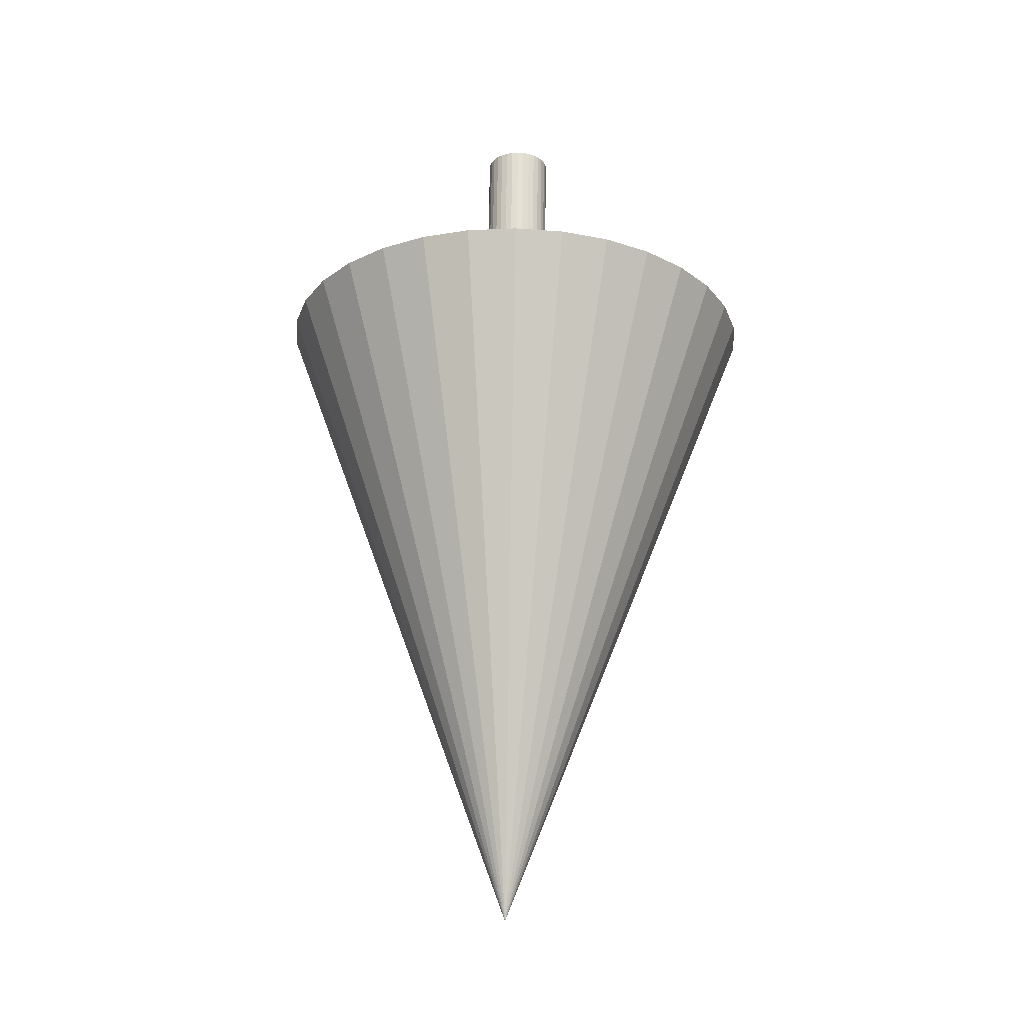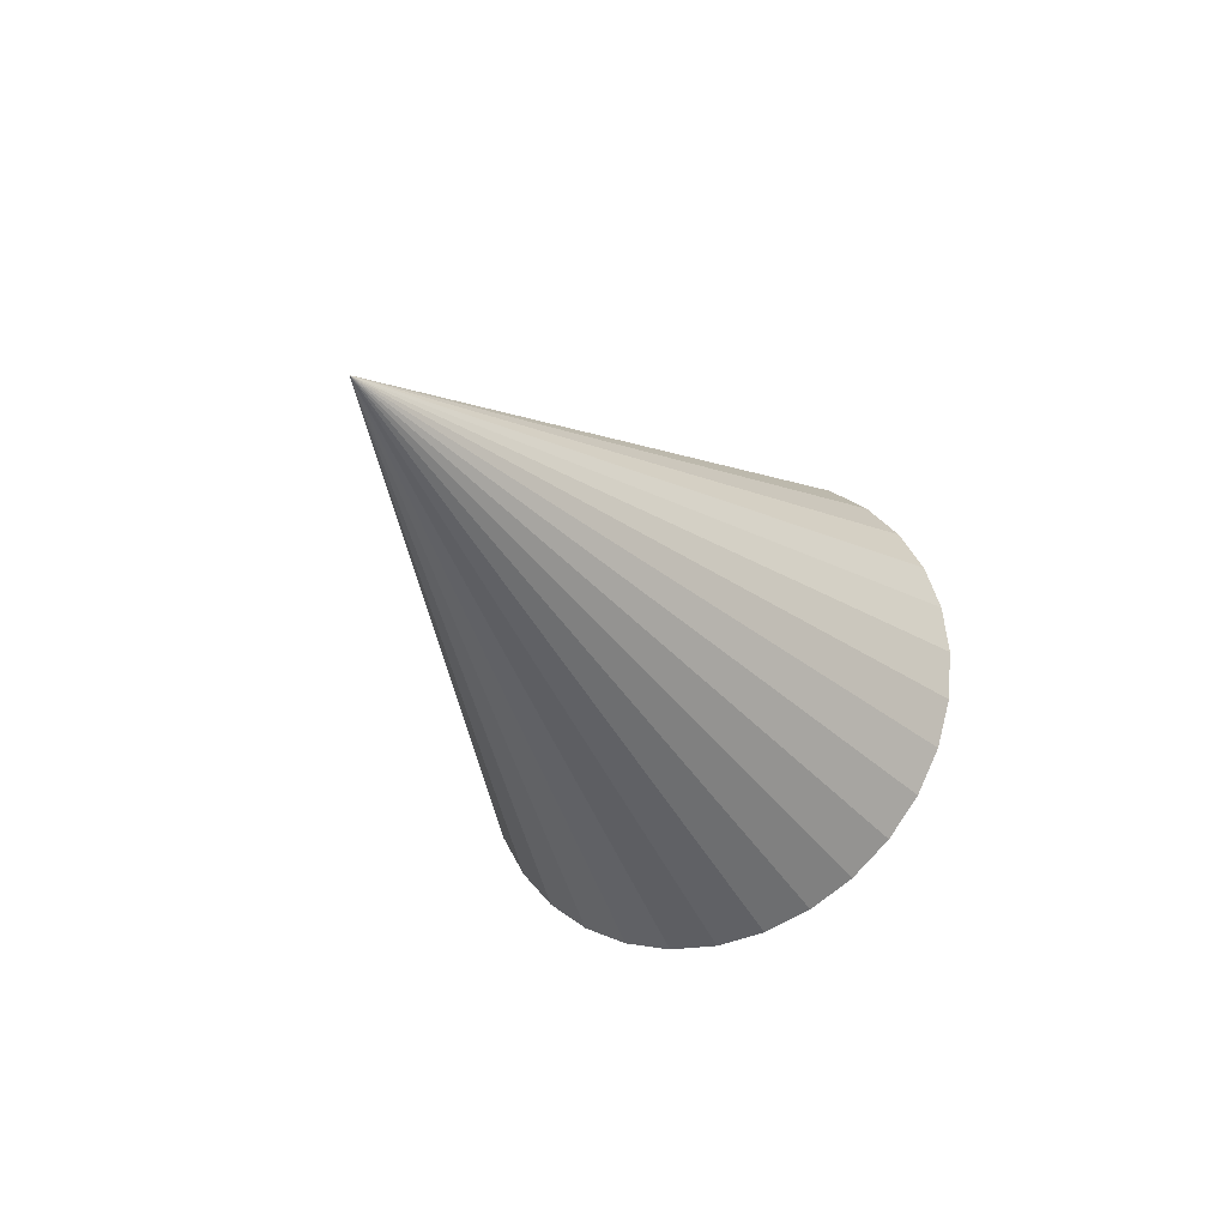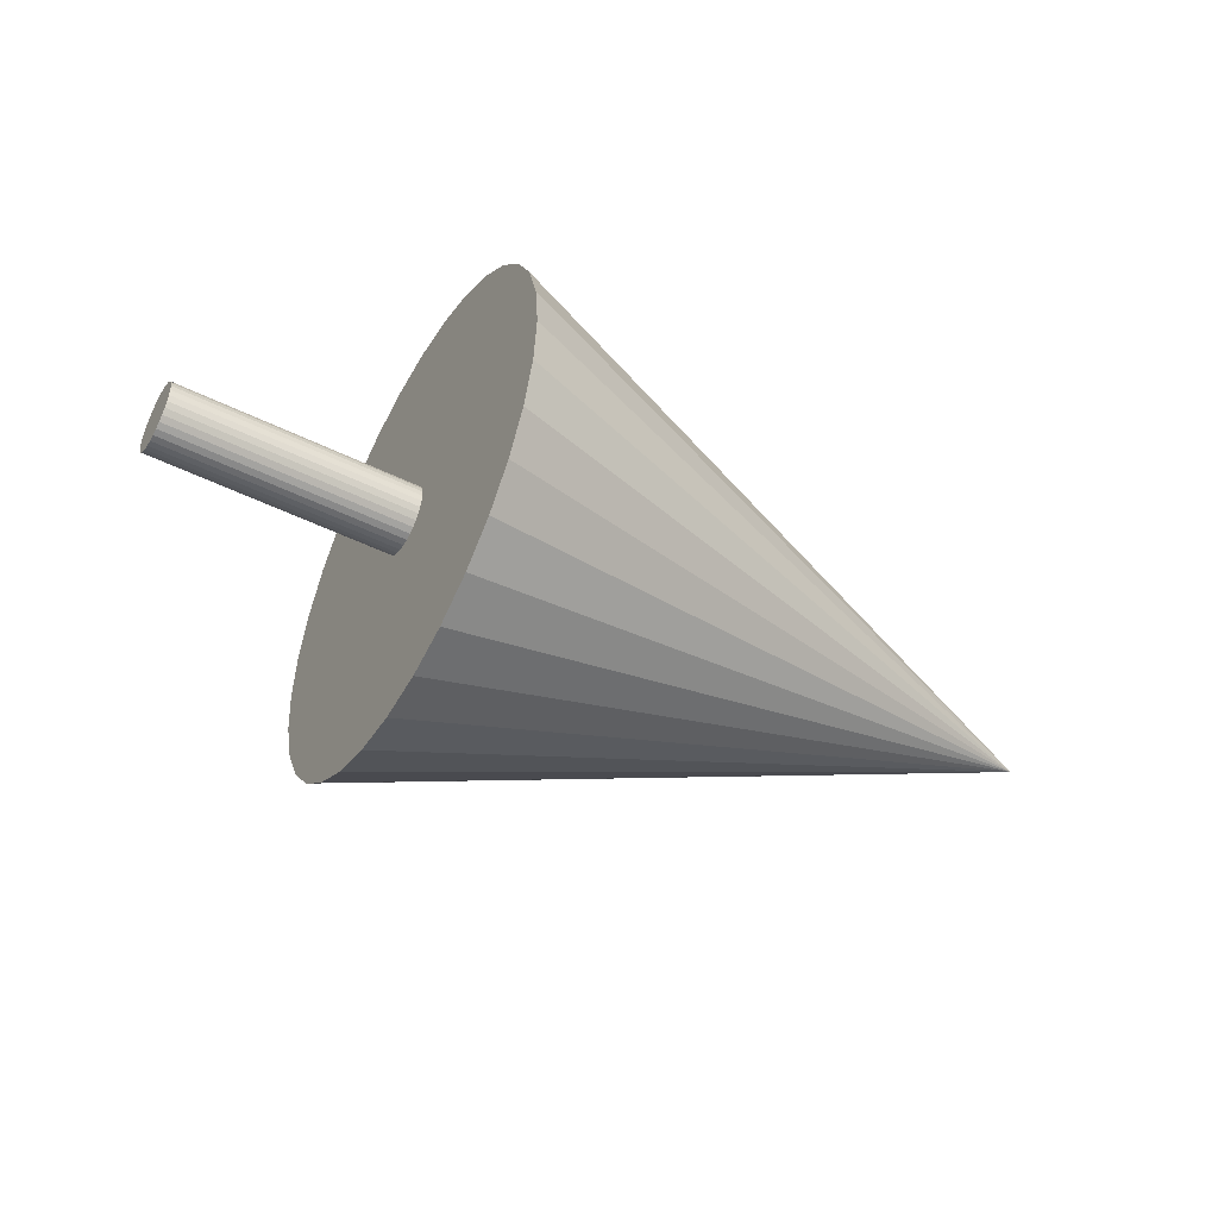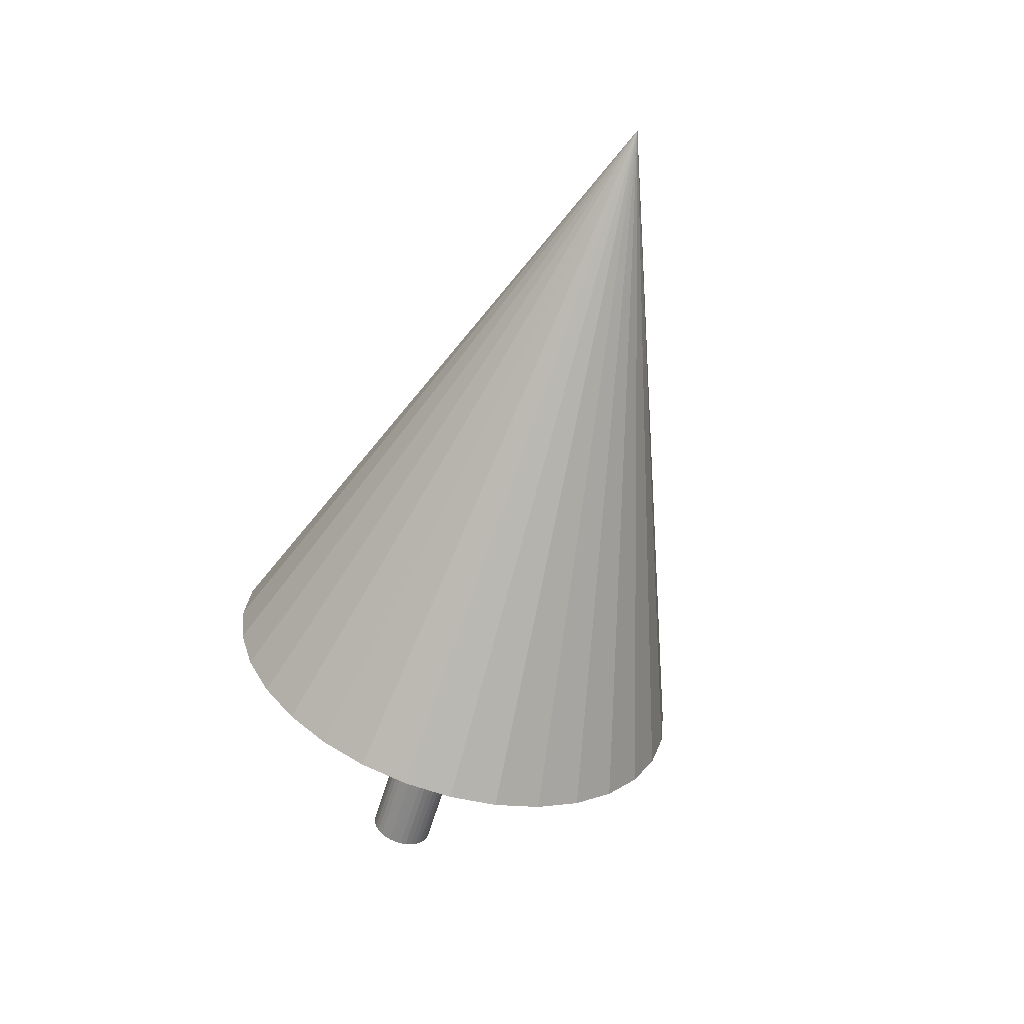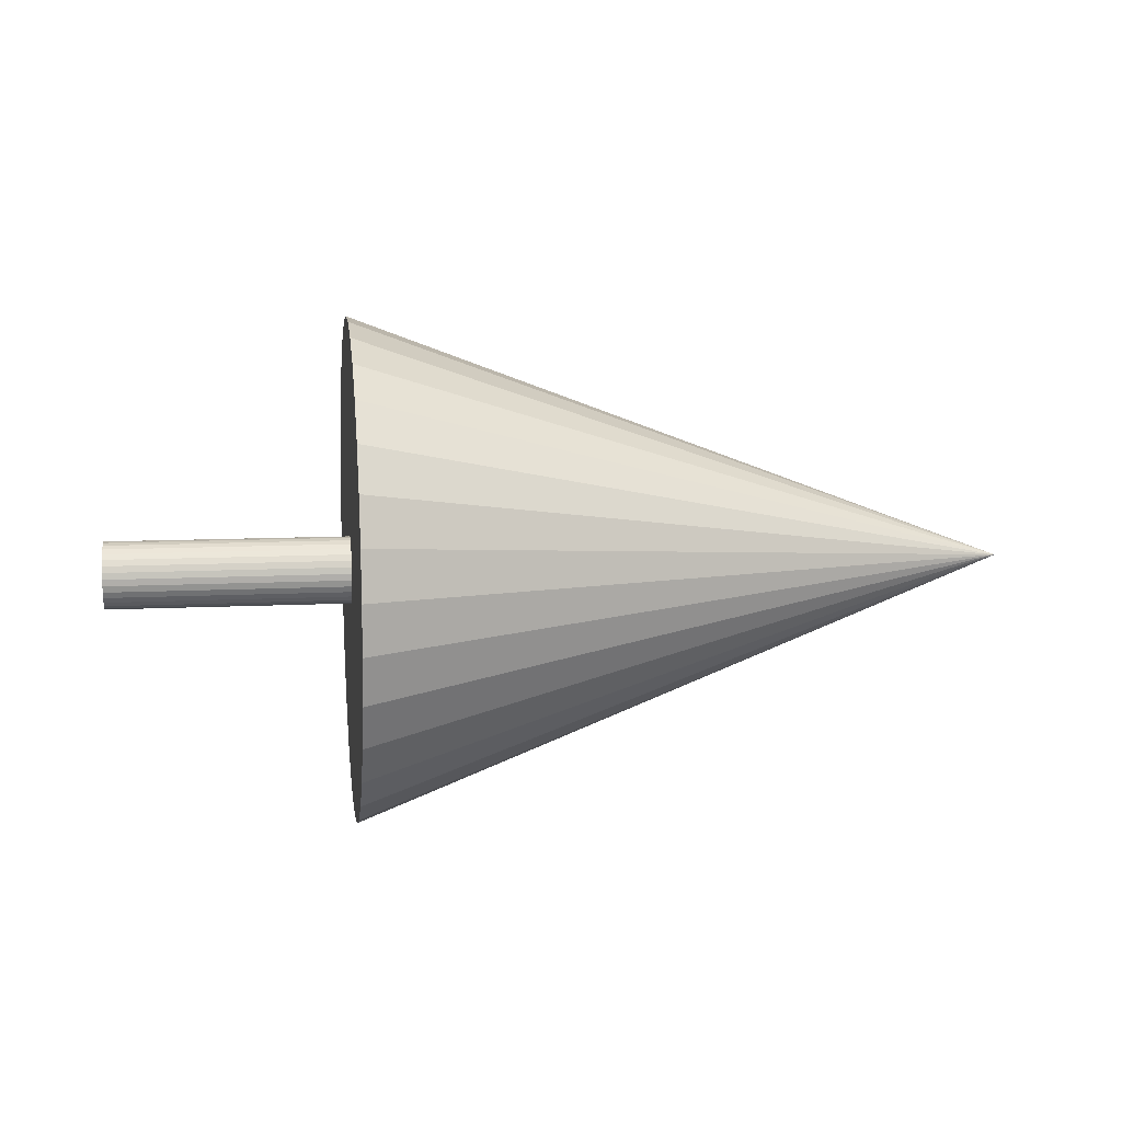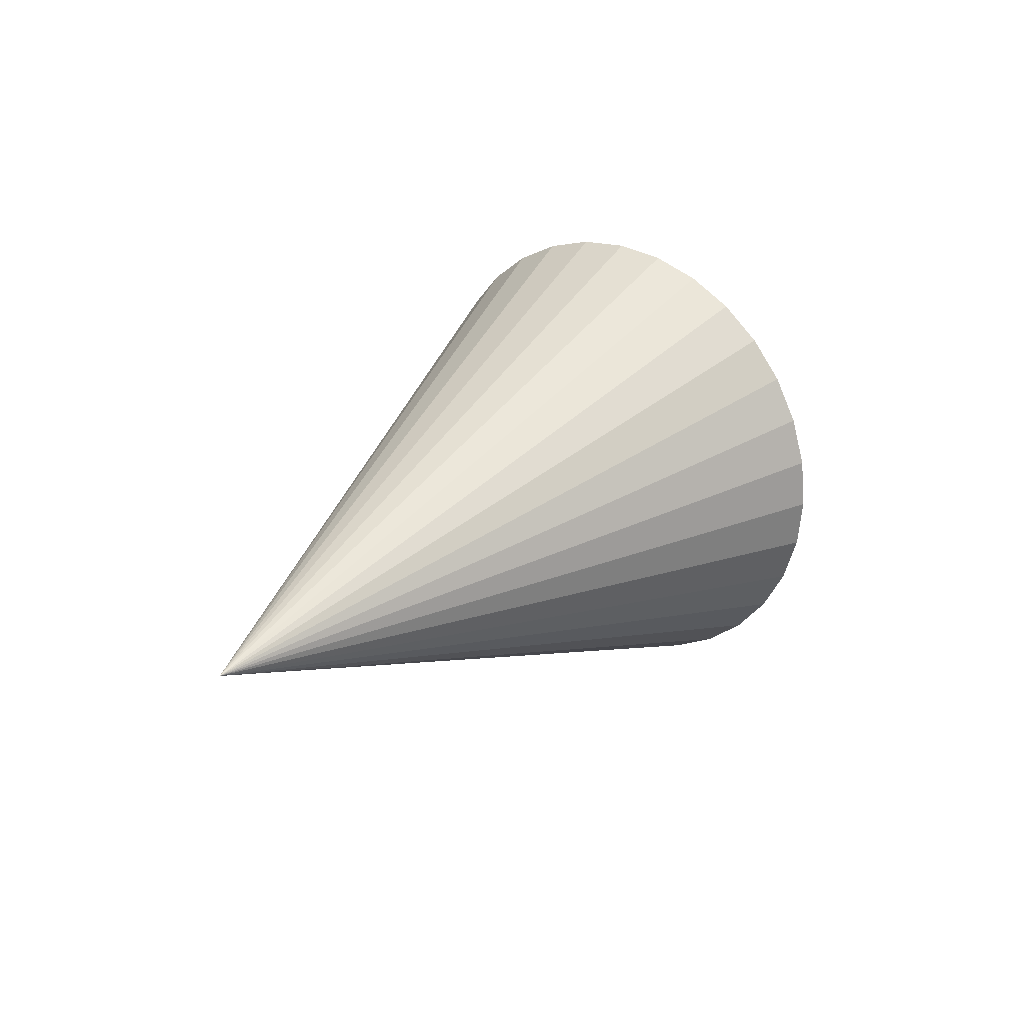
<metadata>
{"format":"obj","ext":"obj","renderer":"f3d","projection":"perspective","resolution":1024,"background":"white","views":[{"elev":64.9,"azim":90.9,"up":"+Y"},{"elev":-28.9,"azim":116.8,"up":"+Y"},{"elev":-47.9,"azim":-30.3,"up":"+Z"},{"elev":-61.3,"azim":72.3,"up":"+Z"},{"elev":18.2,"azim":-7.6,"up":"+Y"},{"elev":25.5,"azim":125.9,"up":"+Z"}]}
</metadata>
<code>
o Cylinder
v -0.08226 0.001572 -0.08228
v 0.08226 -0.001572 -0.08228
v -0.08257 -0.01448 -0.0807
v 0.08196 -0.01762 -0.0807
v -0.08287 -0.02991 -0.07602
v 0.08166 -0.03305 -0.07602
v -0.08314 -0.04413 -0.06841
v 0.08139 -0.04728 -0.06841
v -0.08338 -0.0566 -0.05818
v 0.08115 -0.05974 -0.05818
v -0.08357 -0.06683 -0.04571
v 0.08096 -0.06997 -0.04571
v -0.08372 -0.07443 -0.03149
v 0.08081 -0.07757 -0.03149
v -0.08381 -0.07911 -0.01605
v 0.08072 -0.08225 -0.01605
v -0.08384 -0.08069 -0
v 0.08069 -0.08384 -0
v -0.08381 -0.07911 0.01605
v 0.08072 -0.08225 0.01605
v -0.08372 -0.07443 0.03149
v 0.08081 -0.07757 0.03149
v -0.08357 -0.06683 0.04571
v 0.08096 -0.06997 0.04571
v -0.08338 -0.0566 0.05818
v 0.08115 -0.05974 0.05818
v -0.08314 -0.04413 0.06841
v 0.08139 -0.04728 0.06841
v -0.08287 -0.02991 0.07602
v 0.08166 -0.03305 0.07602
v -0.08257 -0.01448 0.0807
v 0.08196 -0.01762 0.0807
v -0.08226 0.001572 0.08228
v 0.08226 -0.001572 0.08228
v -0.08196 0.01762 0.0807
v 0.08257 0.01448 0.0807
v -0.08166 0.03305 0.07602
v 0.08287 0.02991 0.07602
v -0.08139 0.04728 0.06841
v 0.08314 0.04413 0.06841
v -0.08115 0.05974 0.05818
v 0.08338 0.0566 0.05818
v -0.08096 0.06997 0.04571
v 0.08357 0.06683 0.04571
v -0.08081 0.07757 0.03149
v 0.08372 0.07443 0.03149
v -0.08072 0.08226 0.01605
v 0.08381 0.07911 0.01605
v -0.08069 0.08384 -0
v 0.08384 0.08069 -0
v -0.08072 0.08225 -0.01605
v 0.08381 0.07911 -0.01605
v -0.08081 0.07757 -0.03149
v 0.08372 0.07443 -0.03149
v -0.08096 0.06997 -0.04571
v 0.08357 0.06683 -0.04571
v -0.08115 0.05974 -0.05818
v 0.08338 0.0566 -0.05818
v -0.08139 0.04728 -0.06841
v 0.08314 0.04413 -0.06841
v -0.08166 0.03305 -0.07602
v 0.08287 0.02991 -0.07602
v -0.08196 0.01762 -0.0807
v 0.08257 0.01448 -0.0807
v 0.4242 -0.02416 -0.0807
v 0.4245 -0.008113 -0.08228
v 0.4239 -0.03959 -0.07602
v 0.4236 -0.05382 -0.06841
v 0.4234 -0.06628 -0.05818
v 0.4232 -0.07651 -0.04571
v 0.423 -0.08411 -0.03149
v 0.423 -0.0888 -0.01605
v 0.4229 -0.09038 -0
v 0.423 -0.0888 0.01605
v 0.423 -0.08411 0.03149
v 0.4232 -0.07651 0.04571
v 0.4234 -0.06628 0.05818
v 0.4236 -0.05382 0.06841
v 0.4239 -0.03959 0.07602
v 0.4242 -0.02416 0.0807
v 0.4245 -0.008113 0.08228
v 0.4248 0.007935 0.0807
v 0.4251 0.02337 0.07602
v 0.4254 0.03759 0.06841
v 0.4256 0.05006 0.05818
v 0.4258 0.06029 0.04571
v 0.426 0.06789 0.03149
v 0.426 0.07257 0.01605
v 0.4261 0.07415 -0
v 0.426 0.07257 -0.01605
v 0.426 0.06789 -0.03149
v 0.4258 0.06029 -0.04571
v 0.4256 0.05006 -0.05818
v 0.4254 0.03759 -0.06841
v 0.4251 0.02337 -0.07602
v 0.4248 0.007935 -0.0807
v 0.5386 -0.02635 -0.0807
v 0.5389 -0.0103 -0.08228
v 0.5383 -0.04178 -0.07602
v 0.538 -0.056 -0.06841
v 0.5378 -0.06847 -0.05818
v 0.5376 -0.0787 -0.04571
v 0.5374 -0.0863 -0.03149
v 0.5374 -0.09098 -0.01605
v 0.5373 -0.09256 -0
v 0.5374 -0.09098 0.01605
v 0.5374 -0.0863 0.03149
v 0.5376 -0.0787 0.04571
v 0.5378 -0.06847 0.05818
v 0.538 -0.056 0.06841
v 0.5383 -0.04178 0.07602
v 0.5386 -0.02635 0.0807
v 0.5389 -0.0103 0.08228
v 0.5392 0.005749 0.0807
v 0.5395 0.02118 0.07602
v 0.5398 0.0354 0.06841
v 0.54 0.04787 0.05818
v 0.5402 0.0581 0.04571
v 0.5403 0.0657 0.03149
v 0.5404 0.07038 0.01605
v 0.5405 0.07196 -0
v 0.5404 0.07038 -0.01605
v 0.5403 0.0657 -0.03149
v 0.5402 0.0581 -0.04571
v 0.54 0.04787 -0.05818
v 0.5398 0.0354 -0.06841
v 0.5395 0.02118 -0.07602
v 0.5392 0.005749 -0.0807
v 0.5086 -0.009721 -0.6163
v 0.5109 0.1105 -0.6044
v -0.08226 0.001572 -0.08228
v 0.5131 0.2261 -0.5694
v -0.08257 -0.01448 -0.0807
v 0.5151 0.3326 -0.5124
v -0.08287 -0.02991 -0.07602
v 0.5169 0.426 -0.4358
v -0.08314 -0.04413 -0.06841
v 0.5184 0.5026 -0.3424
v -0.08338 -0.0566 -0.05818
v 0.5195 0.5595 -0.2358
v -0.08357 -0.06683 -0.04571
v 0.5201 0.5946 -0.1202
v -0.08372 -0.07443 -0.03149
v 0.5204 0.6064 -1e-06
v -0.08381 -0.07911 -0.01605
v 0.5201 0.5946 0.1202
v -0.08384 -0.08069 -0
v 0.5195 0.5595 0.2358
v -0.08381 -0.07911 0.01605
v 0.5184 0.5026 0.3424
v -0.08372 -0.07443 0.03149
v 0.5169 0.426 0.4358
v -0.08357 -0.06683 0.04571
v 0.5151 0.3326 0.5124
v -0.08338 -0.0566 0.05818
v 0.5131 0.2261 0.5694
v -0.08314 -0.04413 0.06841
v 0.5109 0.1105 0.6044
v -0.08287 -0.02991 0.07602
v 0.5086 -0.009721 0.6163
v -0.08257 -0.01448 0.0807
v 0.5063 -0.1299 0.6044
v -0.08226 0.001572 0.08228
v 0.5041 -0.2455 0.5694
v -0.08196 0.01762 0.0807
v 0.502 -0.352 0.5124
v -0.08166 0.03305 0.07602
v 0.5003 -0.4454 0.4358
v -0.08139 0.04728 0.06841
v 0.4988 -0.522 0.3424
v -0.08115 0.05974 0.05818
v 0.4977 -0.579 0.2358
v -0.08096 0.06997 0.04571
v 0.497 -0.614 0.1202
v -0.08081 0.07757 0.03149
v 0.4968 -0.6259 -0
v -0.08072 0.08226 0.01605
v 0.497 -0.614 -0.1202
v -0.08069 0.08384 -0
v 0.4977 -0.579 -0.2358
v -0.08072 0.08225 -0.01605
v 0.4988 -0.522 -0.3424
v -0.08081 0.07757 -0.03149
v 0.5003 -0.4454 -0.4358
v -0.08096 0.06997 -0.04571
v 0.502 -0.352 -0.5124
v -0.08115 0.05974 -0.05818
v 0.5041 -0.2455 -0.5694
v -0.08139 0.04728 -0.06841
v 2.139 -0.04089 -0
v -0.08166 0.03305 -0.07602
v 0.5063 -0.1299 -0.6044
v -0.08196 0.01762 -0.0807
v 0.08226 -0.001572 0
v 0.5086 -0.009721 -0
v -0.08226 0.001572 0
v 0.5389 -0.0103 0
f 1 2 4 3
f 3 4 6 5
f 5 6 8 7
f 7 8 10 9
f 9 10 12 11
f 11 12 14 13
f 13 14 16 15
f 15 16 18 17
f 17 18 20 19
f 19 20 22 21
f 21 22 24 23
f 23 24 26 25
f 25 26 28 27
f 27 28 30 29
f 29 30 32 31
f 31 32 34 33
f 33 34 36 35
f 35 36 38 37
f 37 38 40 39
f 39 40 42 41
f 41 42 44 43
f 43 44 46 45
f 45 46 48 47
f 47 48 50 49
f 49 50 52 51
f 51 52 54 53
f 53 54 56 55
f 55 56 58 57
f 57 58 60 59
f 59 60 62 61
f 18 16 72 73
f 61 62 64 63
f 63 64 2 1
f 1 3 5 7 9 11 13 15 17 19 21 23 25 27 29 31 33 35 37 39 41 43 45 47 49 51 53 55 57 59 61 63
f 73 72 104 105
f 36 34 81 82
f 54 52 90 91
f 10 8 68 69
f 28 26 77 78
f 46 44 86 87
f 64 62 95 96
f 20 18 73 74
f 38 36 82 83
f 56 54 91 92
f 12 10 69 70
f 30 28 78 79
f 48 46 87 88
f 4 2 66 65
f 2 64 96 66
f 22 20 74 75
f 40 38 83 84
f 58 56 92 93
f 14 12 70 71
f 32 30 79 80
f 50 48 88 89
f 6 4 65 67
f 24 22 75 76
f 42 40 84 85
f 60 58 93 94
f 16 14 71 72
f 34 32 80 81
f 52 50 89 90
f 8 6 67 68
f 26 24 76 77
f 44 42 85 86
f 62 60 94 95
f 87 86 118 119
f 74 73 105 106
f 88 87 119 120
f 75 74 106 107
f 89 88 120 121
f 76 75 107 108
f 90 89 121 122
f 77 76 108 109
f 91 90 122 123
f 78 77 109 110
f 92 91 123 124
f 79 78 110 111
f 65 66 98 97
f 93 92 124 125
f 80 79 111 112
f 67 65 97 99
f 94 93 125 126
f 81 80 112 113
f 68 67 99 100
f 95 94 126 127
f 82 81 113 114
f 69 68 100 101
f 96 95 127 128
f 83 82 114 115
f 70 69 101 102
f 66 96 128 98
f 84 83 115 116
f 71 70 102 103
f 85 84 116 117
f 72 71 103 104
f 86 85 117 118
f 131 133 194
f 132 190 130
f 133 135 194
f 136 190 134
f 135 137 194
f 138 190 136
f 137 139 194
f 140 190 138
f 139 141 194
f 142 190 140
f 141 143 194
f 144 190 142
f 143 145 194
f 146 190 144
f 145 147 194
f 148 190 146
f 147 149 194
f 150 190 148
f 149 151 194
f 152 190 150
f 151 153 194
f 154 190 152
f 153 155 194
f 156 190 154
f 155 157 194
f 158 190 156
f 157 159 194
f 160 190 158
f 159 161 194
f 162 190 160
f 161 163 194
f 164 190 162
f 163 165 194
f 166 190 164
f 165 167 194
f 168 190 166
f 167 169 194
f 170 190 168
f 169 171 194
f 172 190 170
f 171 173 194
f 174 190 172
f 173 175 194
f 176 190 174
f 175 177 194
f 178 190 176
f 177 179 194
f 180 190 178
f 179 181 194
f 182 190 180
f 181 183 194
f 184 190 182
f 183 185 194
f 186 190 184
f 185 187 194
f 188 190 186
f 187 189 194
f 192 190 188
f 130 190 129
f 189 191 194
f 129 190 192
f 97 98 197
f 191 193 194
f 134 190 132
f 193 131 194
f 129 192 195
f 192 188 195
f 188 186 195
f 186 184 195
f 184 182 195
f 182 180 195
f 180 178 195
f 178 176 195
f 176 174 195
f 174 172 195
f 172 170 195
f 170 168 195
f 168 166 195
f 166 164 195
f 164 162 195
f 162 160 195
f 160 158 195
f 158 156 195
f 156 154 195
f 154 152 195
f 152 150 195
f 150 148 195
f 148 146 195
f 146 144 195
f 144 142 195
f 142 140 195
f 140 138 195
f 138 136 195
f 136 134 195
f 134 132 195
f 132 130 195
f 130 129 195
f 131 193 196
f 193 191 196
f 191 189 196
f 189 187 196
f 187 185 196
f 185 183 196
f 183 181 196
f 181 179 196
f 179 177 196
f 177 175 196
f 175 173 196
f 173 171 196
f 171 169 196
f 169 167 196
f 167 165 196
f 165 163 196
f 163 161 196
f 161 159 196
f 159 157 196
f 157 155 196
f 155 153 196
f 153 151 196
f 151 149 196
f 149 147 196
f 147 145 196
f 145 143 196
f 143 141 196
f 141 139 196
f 139 137 196
f 137 135 196
f 135 133 196
f 133 131 196
f 98 128 197
f 128 127 197
f 127 126 197
f 126 125 197
f 125 124 197
f 124 123 197
f 123 122 197
f 122 121 197
f 121 120 197
f 120 119 197
f 119 118 197
f 118 117 197
f 117 116 197
f 116 115 197
f 115 114 197
f 114 113 197
f 113 112 197
f 112 111 197
f 111 110 197
f 110 109 197
f 109 108 197
f 108 107 197
f 107 106 197
f 106 105 197
f 105 104 197
f 104 103 197
f 103 102 197
f 102 101 197
f 101 100 197
f 100 99 197
f 99 97 197

</code>
